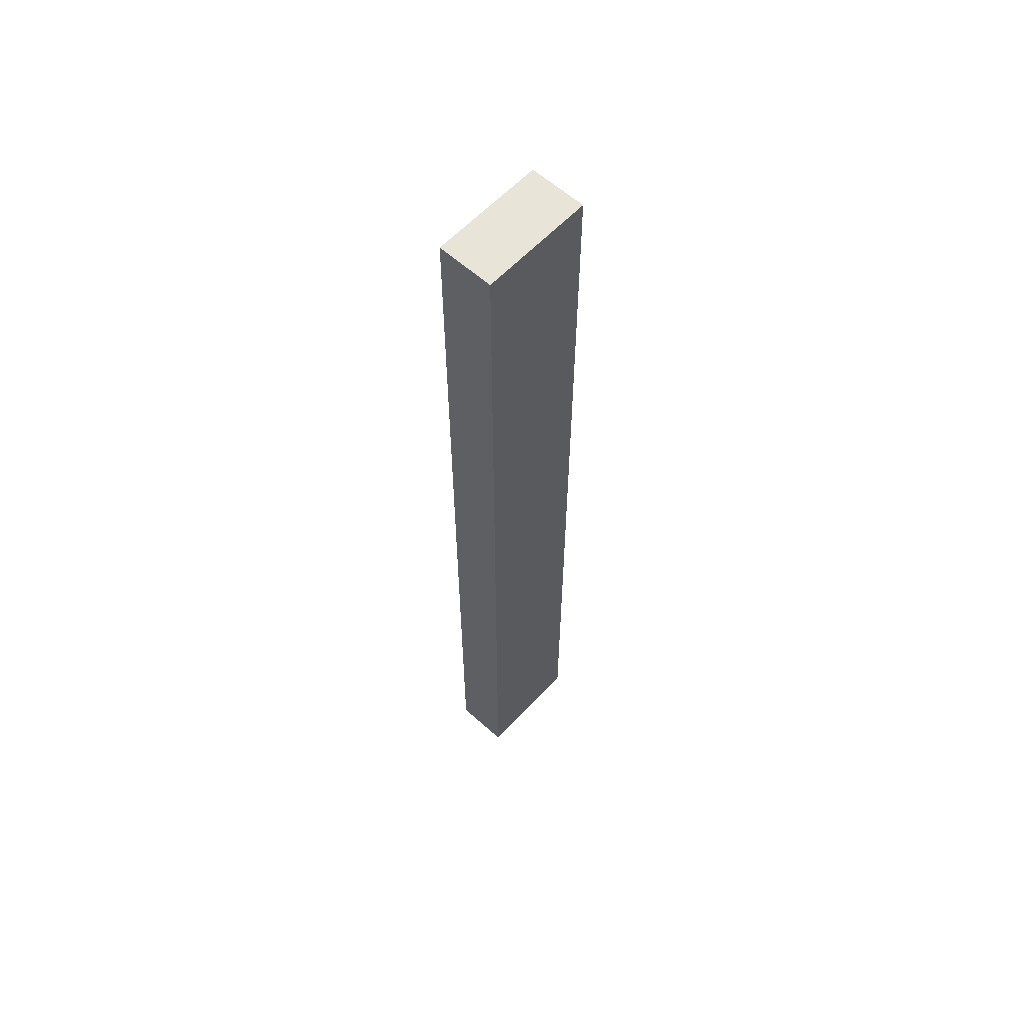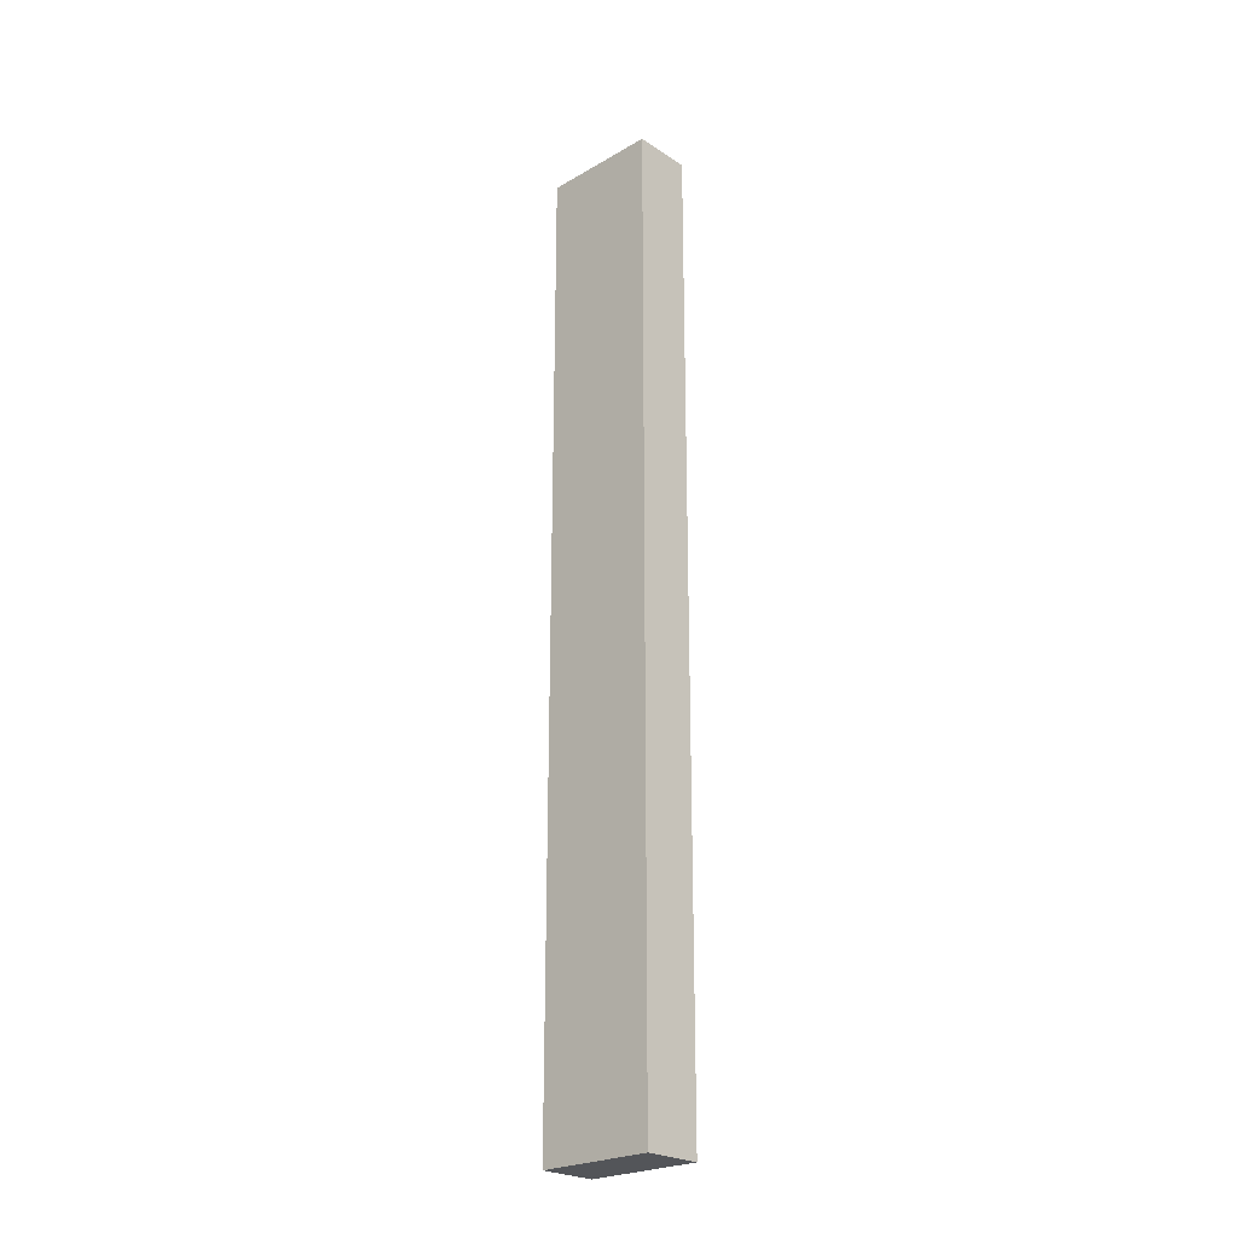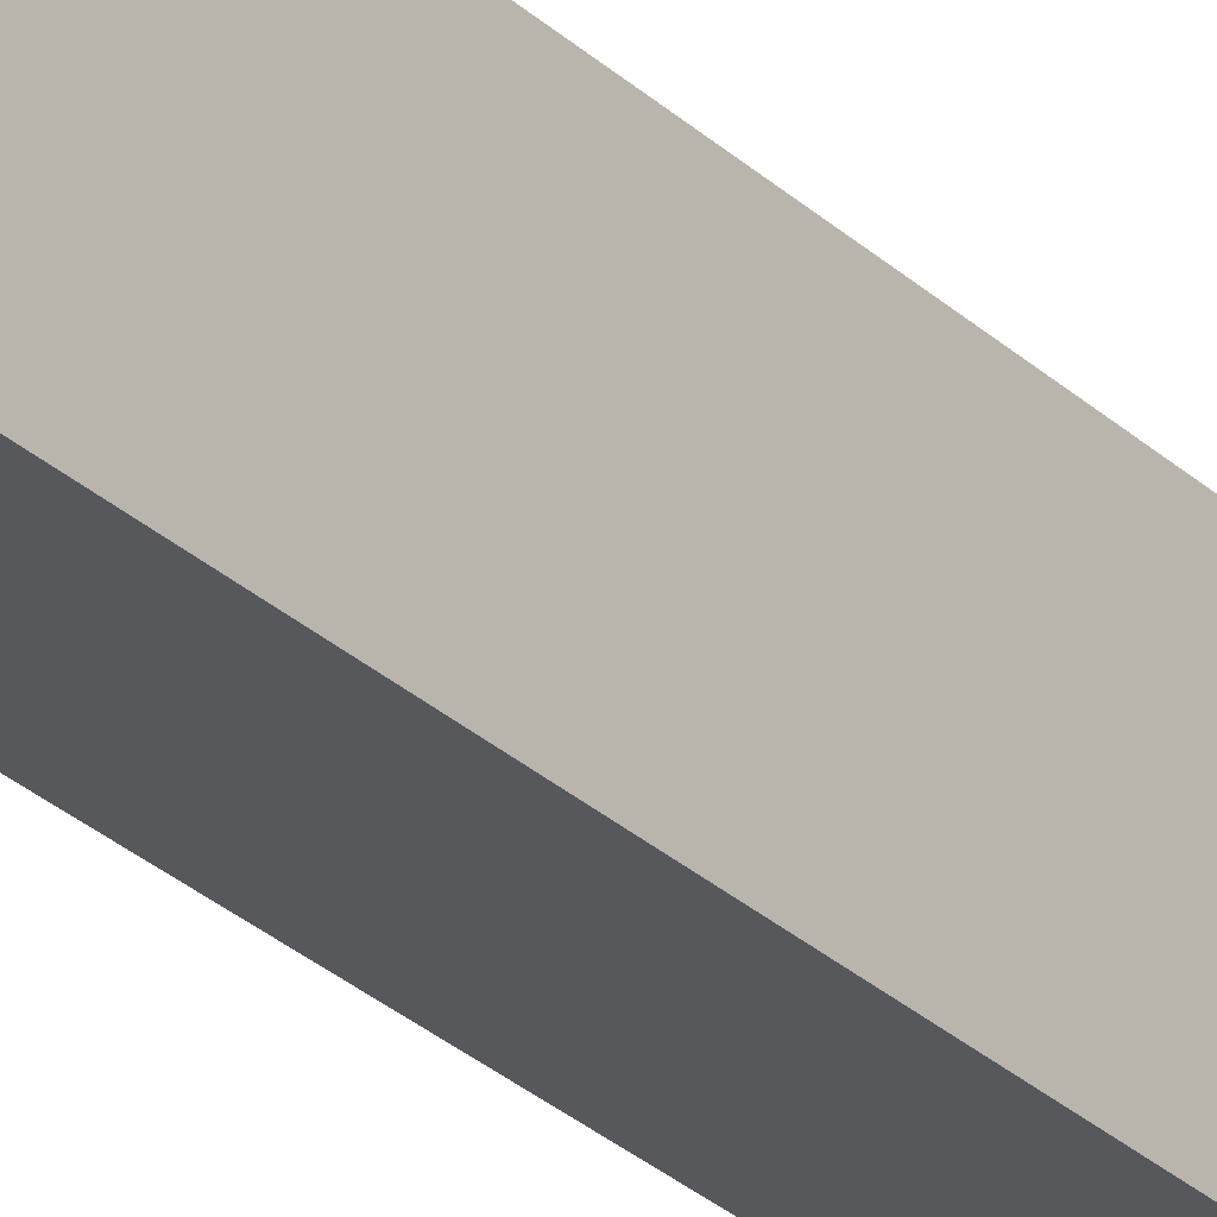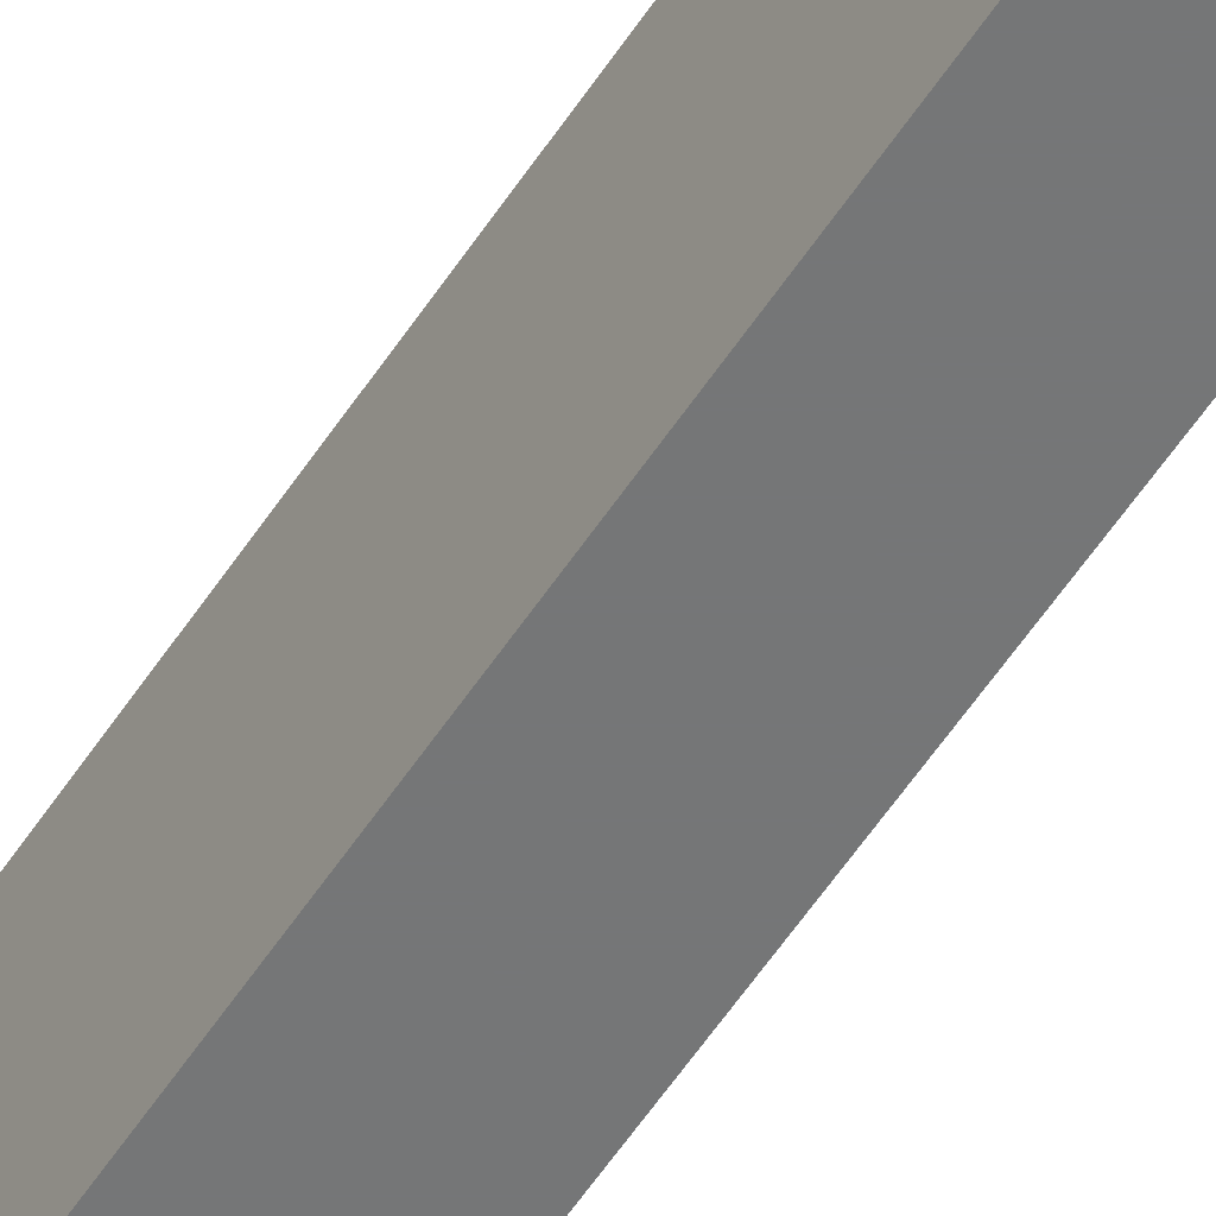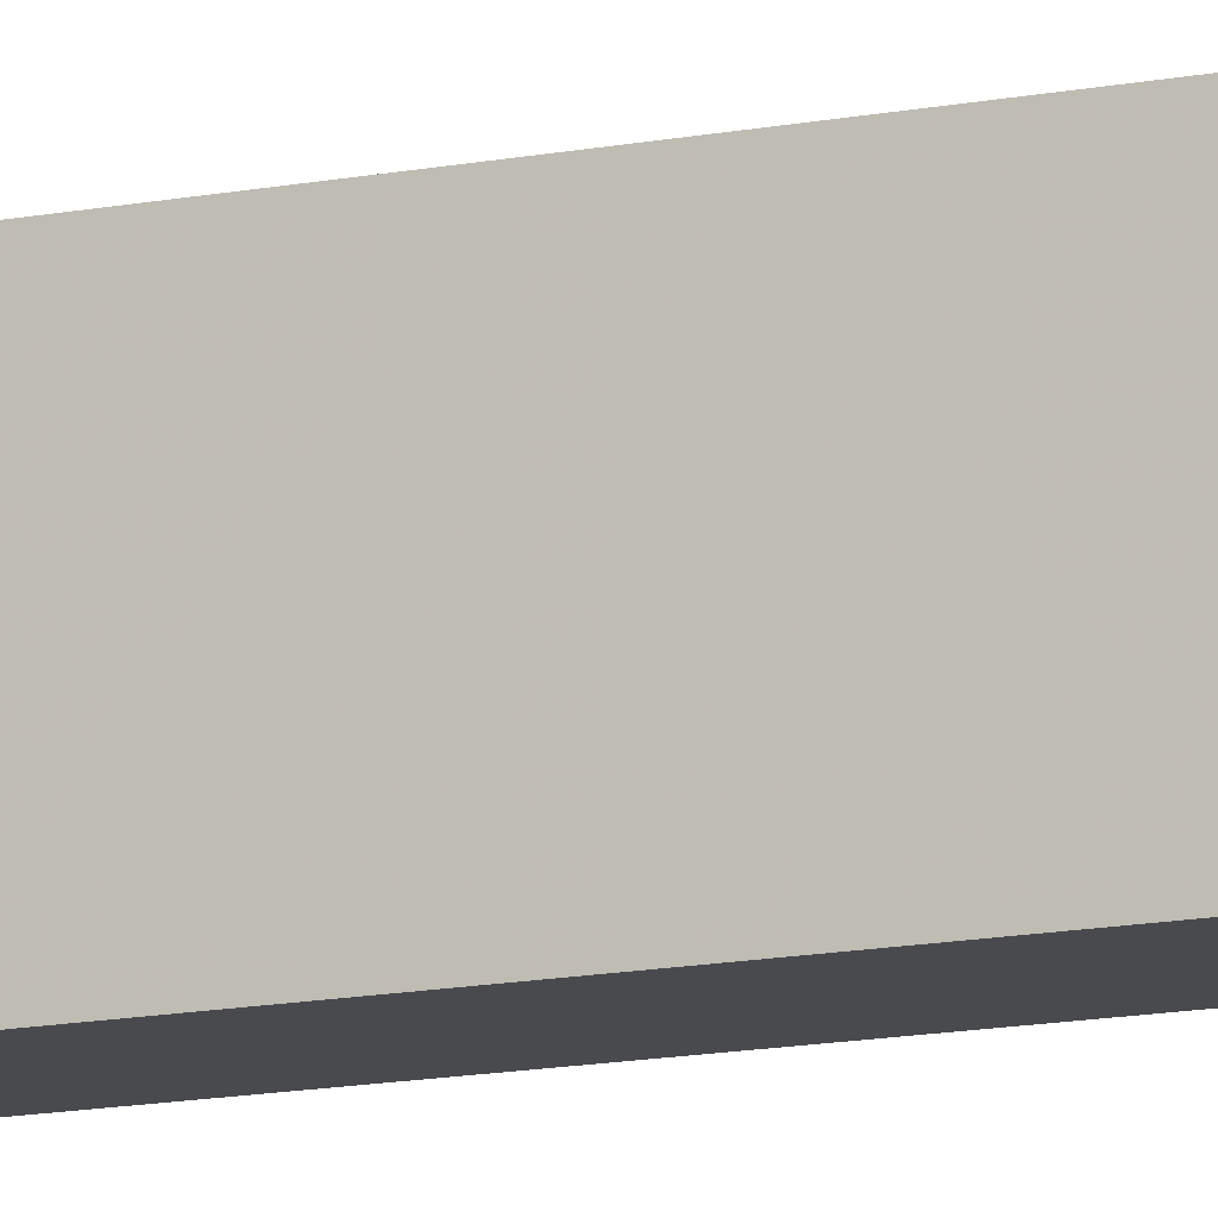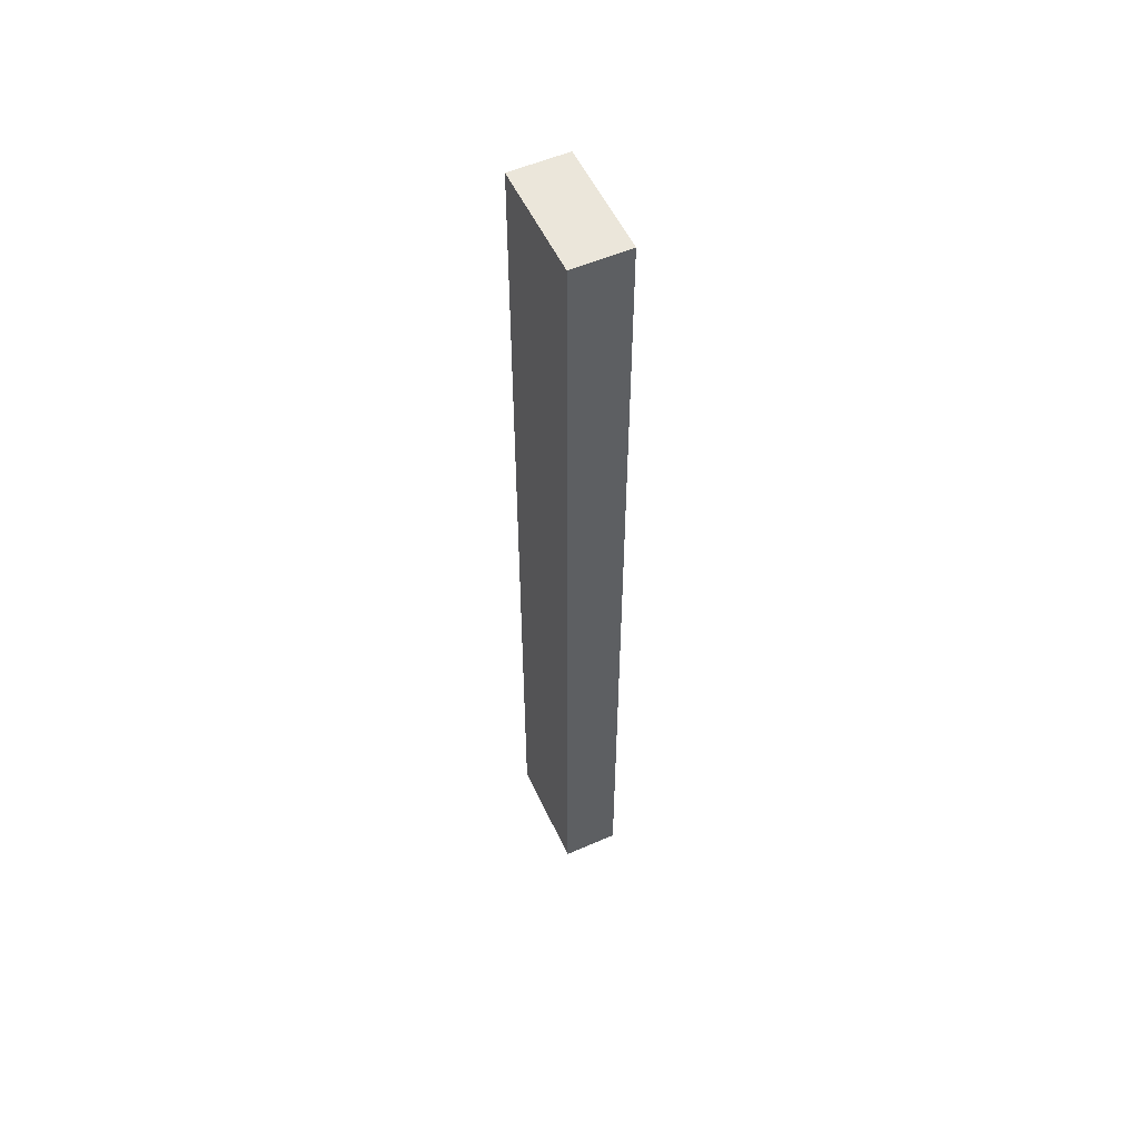
<metadata>
{"format":"obj","ext":"obj","renderer":"f3d","projection":"perspective","resolution":1024,"background":"white","views":[{"elev":60.0,"azim":42.7,"up":"+Z"},{"elev":-24.5,"azim":-46.8,"up":"+Z"},{"elev":-27.9,"azim":35.7,"up":"+Y"},{"elev":-56.7,"azim":-32.8,"up":"+Y"},{"elev":-12.8,"azim":115.4,"up":"+Y"},{"elev":54.9,"azim":155.2,"up":"+Z"}]}
</metadata>
<code>
v -0.407 0.303 -0
v -0.407 0.303 0.4
v -0.383 0.303 -0
v -0.383 0.303 0.4
v -0.407 0.303 0.3
v -0.407 0.303 0.2
v -0.407 0.303 0.1
v -0.383 0.303 0.1
v -0.383 0.303 0.2
v -0.383 0.303 0.3
v -0.383 0.303 -0
v -0.383 0.303 0.2
v -0.383 0.303 0.4
v -0.383 0.351 -0
v -0.383 0.351 0.2
v -0.383 0.351 0.4
v -0.383 0.327 -0
v -0.383 0.351 0.1
v -0.383 0.327 0.1
v -0.383 0.327 0.05
v -0.383 0.315 0.1
v -0.383 0.315 0.05
v -0.383 0.339 0.1
v -0.383 0.339 0.05
v -0.383 0.327 0.4
v -0.383 0.351 0.3
v -0.383 0.303 0.3
v -0.383 0.327 0.3
v -0.383 0.327 0.35
v -0.383 0.339 0.3
v -0.383 0.339 0.35
v -0.383 0.315 0.3
v -0.383 0.315 0.35
v -0.383 0.303 0.1
v -0.383 0.351 -0
v -0.383 0.351 0.4
v -0.407 0.351 -0
v -0.407 0.351 0.4
v -0.383 0.351 0.3
v -0.383 0.351 0.2
v -0.383 0.351 0.1
v -0.407 0.351 0.1
v -0.407 0.351 0.2
v -0.407 0.351 0.3
v -0.407 0.351 -0
v -0.407 0.351 0.2
v -0.407 0.351 0.4
v -0.407 0.303 -0
v -0.407 0.303 0.2
v -0.407 0.303 0.4
v -0.407 0.327 -0
v -0.407 0.303 0.1
v -0.407 0.327 0.1
v -0.407 0.327 0.05
v -0.407 0.339 0.1
v -0.407 0.339 0.05
v -0.407 0.315 0.1
v -0.407 0.315 0.05
v -0.407 0.327 0.4
v -0.407 0.303 0.3
v -0.407 0.351 0.3
v -0.407 0.327 0.3
v -0.407 0.327 0.35
v -0.407 0.315 0.3
v -0.407 0.315 0.35
v -0.407 0.339 0.3
v -0.407 0.339 0.35
v -0.407 0.351 0.1
v -0.407 0.303 -0
v -0.383 0.303 -0
v -0.407 0.351 -0
v -0.383 0.351 -0
v -0.383 0.327 -0
v -0.407 0.327 -0
v -0.407 0.303 0.4
v -0.407 0.351 0.4
v -0.383 0.303 0.4
v -0.383 0.351 0.4
v -0.383 0.327 0.4
v -0.407 0.327 0.4
f 7 1 3
f 3 8 7
f 5 6 9
f 9 10 5
f 2 5 10
f 10 4 2
f 6 7 8
f 8 9 6
f 19 21 22
f 22 20 19
f 23 19 20
f 20 24 23
f 31 29 28
f 28 30 31
f 29 33 32
f 32 28 29
f 34 11 22
f 17 20 22
f 21 34 22
f 12 21 19
f 17 22 11
f 12 34 21
f 32 27 12
f 33 13 27
f 12 28 32
f 27 32 33
f 15 28 12
f 25 13 33
f 33 29 25
f 15 12 19
f 14 24 17
f 18 23 24
f 15 19 23
f 24 14 18
f 23 18 15
f 28 15 30
f 31 25 29
f 16 31 26
f 30 26 31
f 25 31 16
f 26 30 15
f 24 20 17
f 41 35 37
f 37 42 41
f 39 40 43
f 43 44 39
f 36 39 44
f 44 38 36
f 40 41 42
f 42 43 40
f 53 55 56
f 56 54 53
f 57 53 54
f 54 58 57
f 65 63 62
f 62 64 65
f 63 67 66
f 66 62 63
f 68 45 56
f 51 56 45
f 55 68 56
f 51 54 56
f 58 54 51
f 55 53 46
f 46 68 55
f 66 61 46
f 67 47 61
f 59 67 63
f 47 67 59
f 61 66 67
f 62 66 46
f 52 57 58
f 49 53 57
f 58 48 52
f 57 52 49
f 48 58 51
f 46 49 62
f 49 64 62
f 50 65 60
f 64 60 65
f 50 59 63
f 63 65 50
f 60 64 49
f 53 49 46
f 70 69 74
f 74 73 70
f 71 72 73
f 73 74 71
f 80 75 77
f 77 79 80
f 76 80 79
f 79 78 76

</code>
